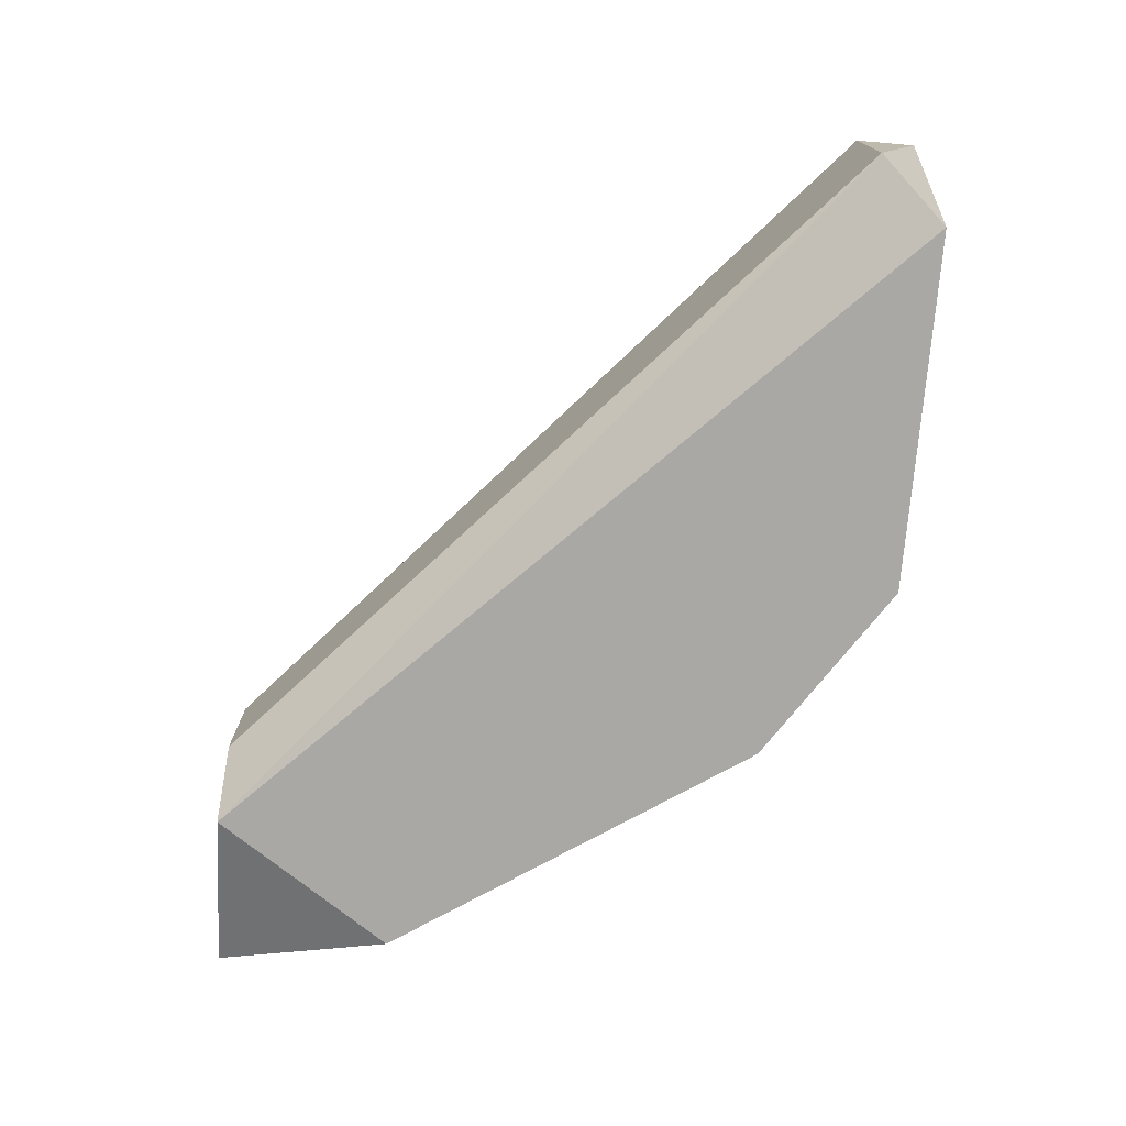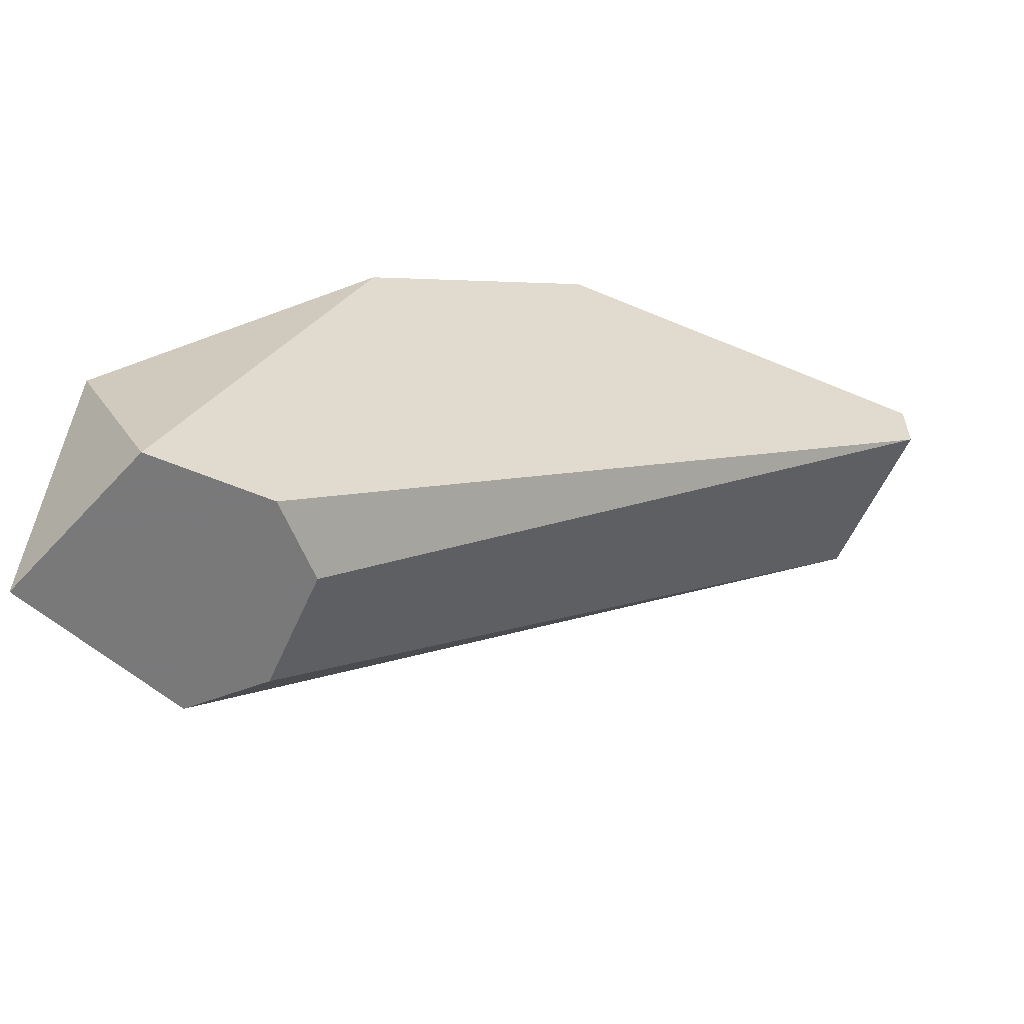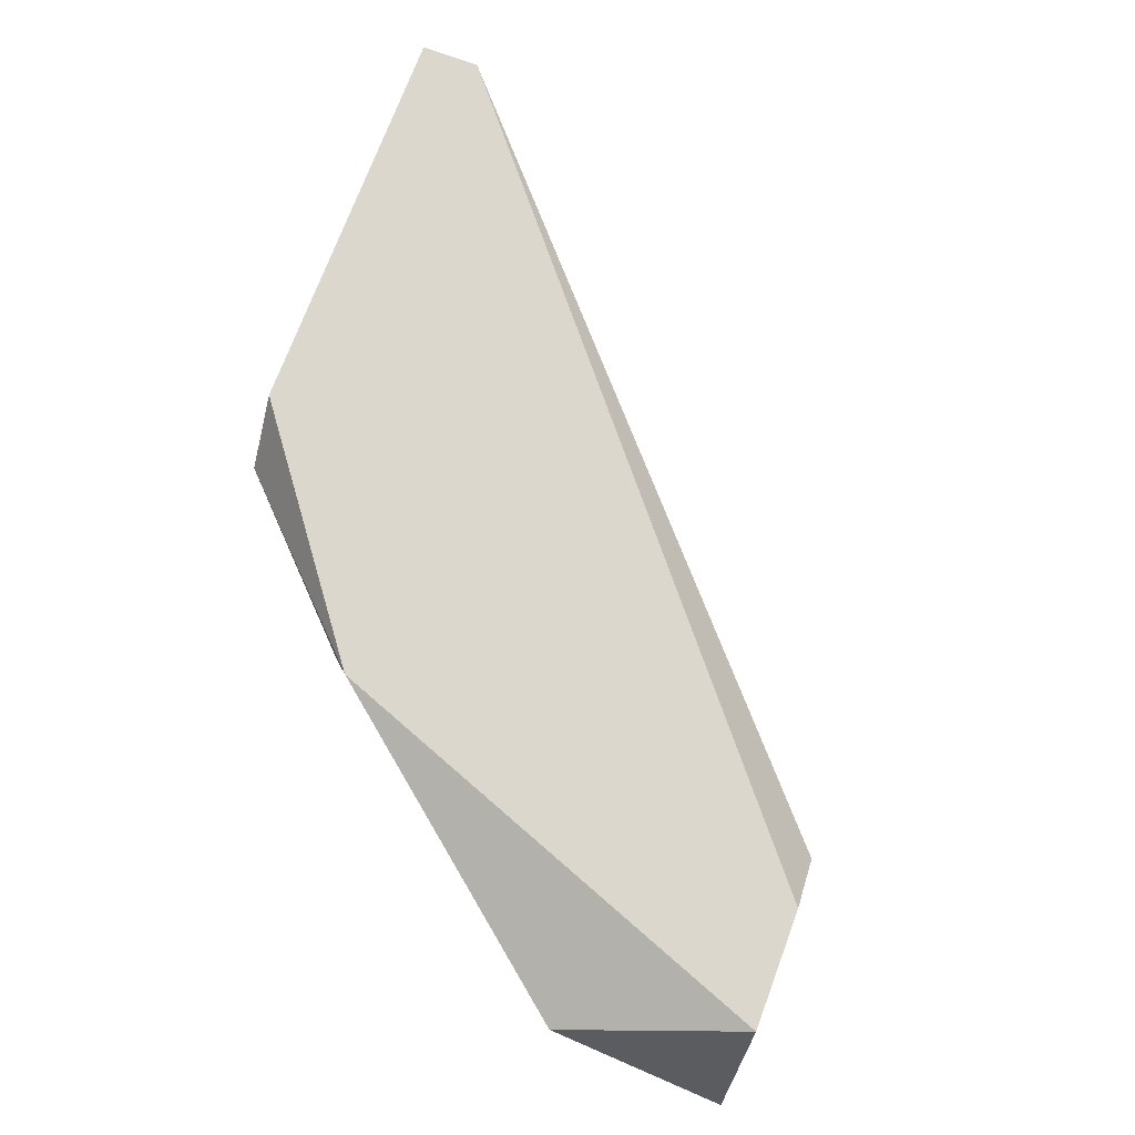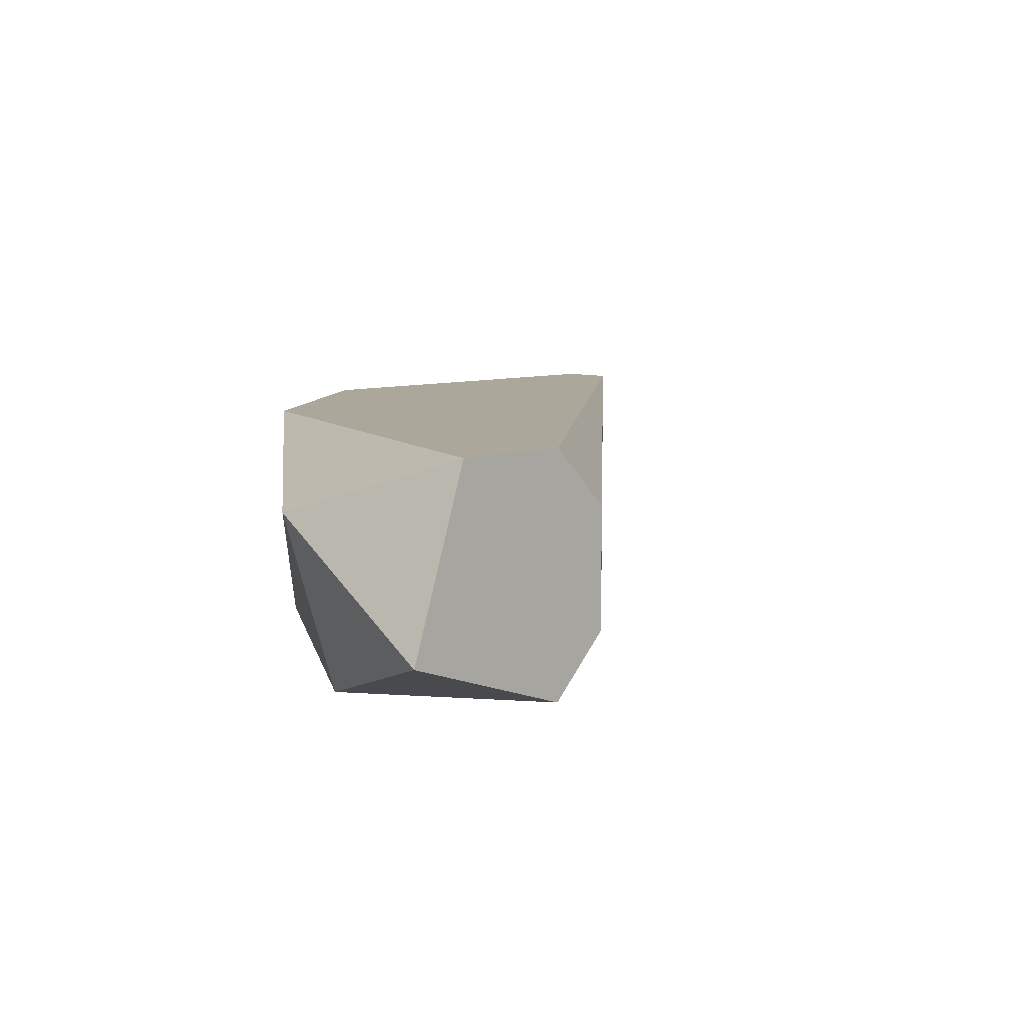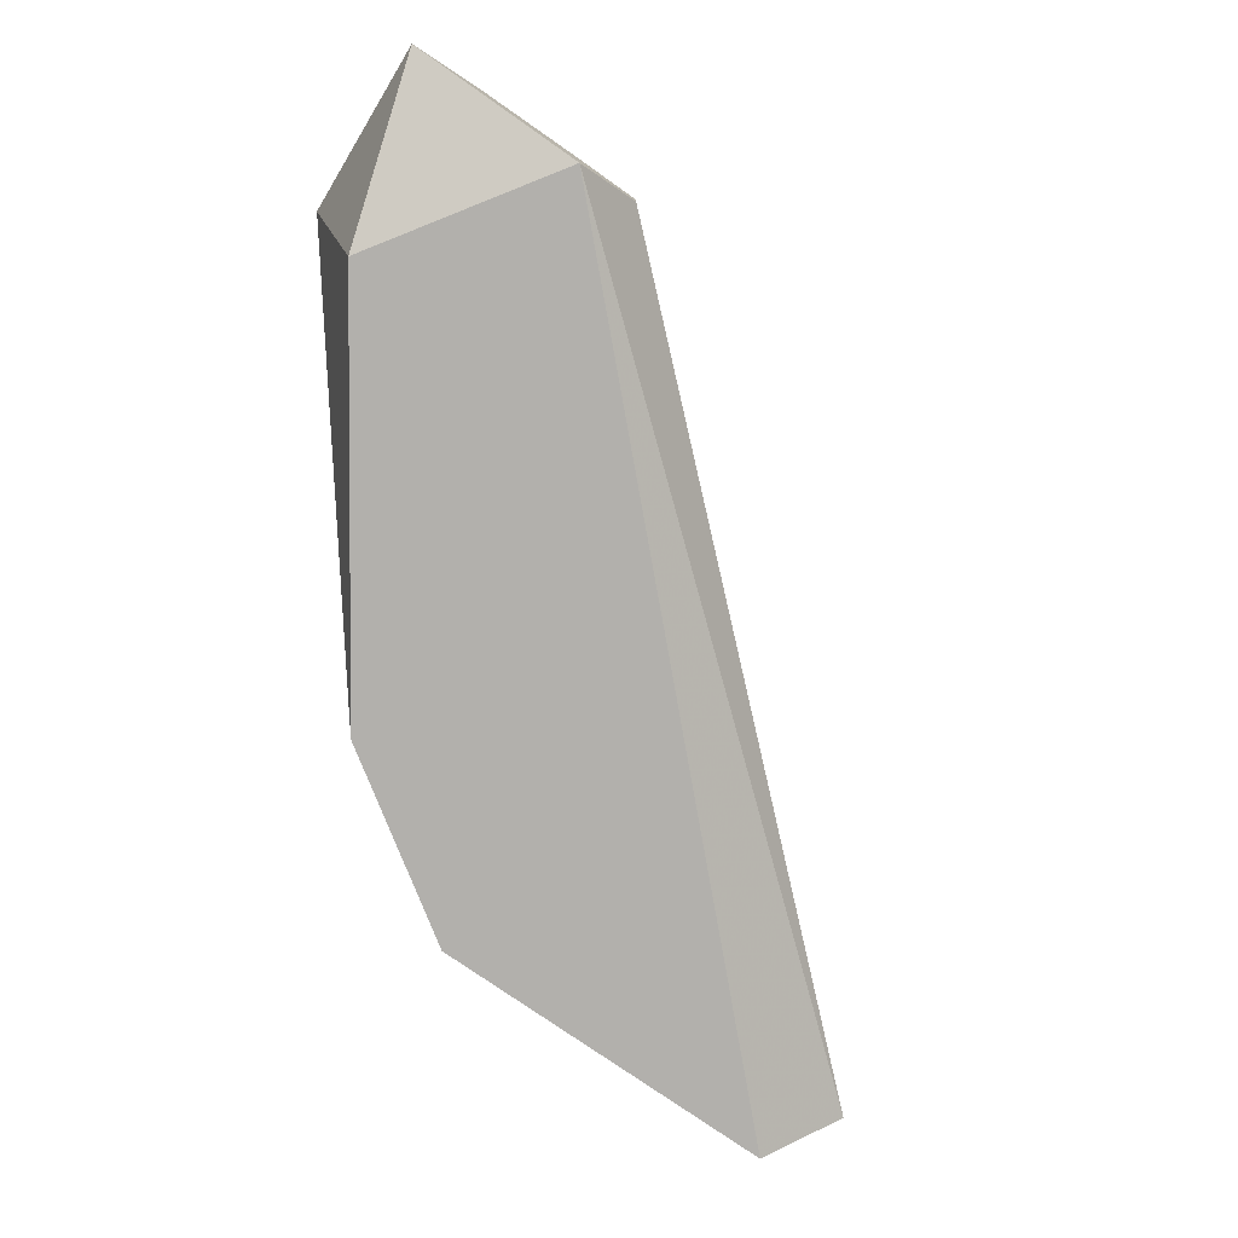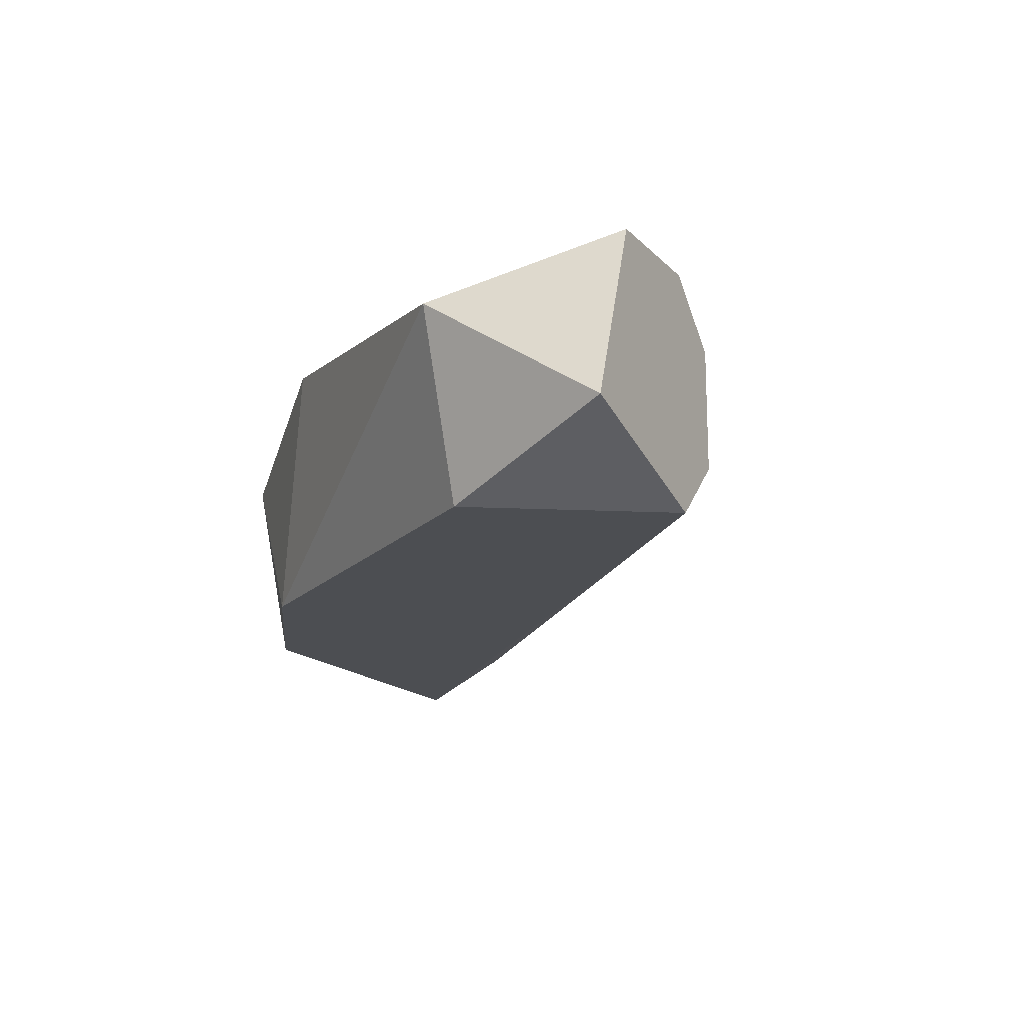
<metadata>
{"format":"obj","ext":"obj","renderer":"f3d","projection":"perspective","resolution":1024,"background":"white","views":[{"elev":-75.0,"azim":-94.9,"up":"+Y"},{"elev":-57.8,"azim":156.3,"up":"+Z"},{"elev":73.0,"azim":110.5,"up":"+Y"},{"elev":8.1,"azim":135.0,"up":"+Y"},{"elev":-78.7,"azim":145.3,"up":"+Y"},{"elev":-16.8,"azim":118.4,"up":"+Y"}]}
</metadata>
<code>
v 0.128 0.004788 0.06262
v 0.128 -0.00237 0.04353
v 0.1018 -0.00237 0.0674
v 0.1256 -0.004757 0.06501
v 0.1018 0.004788 0.06979
v 0.1352 0.004788 0.04353
v 0.1352 -0.004757 0.0507
v 0.1042 -0.004757 0.06979
v 0.1209 0.002401 0.06979
v 0.128 0.002401 0.04353
v 0.1304 -0.004757 0.04353
v 0.1376 0.002401 0.0507
v 0.1376 -0.00237 0.04353
v 0.1018 0.004788 0.0674
v 0.1185 -0.004757 0.06979
v 0.1185 0.004788 0.06979
v 0.1304 0.004788 0.04353
f 10 14 17
f 5 1 6
f 5 3 8
f 7 4 8
f 4 1 9
f 5 8 9
f 2 3 10
f 6 2 10
f 3 2 11
f 2 6 11
f 8 3 11
f 7 8 11
f 1 4 12
f 6 1 12
f 4 7 12
f 12 7 13
f 11 6 13
f 7 11 13
f 6 12 13
f 3 5 14
f 5 6 14
f 10 3 14
f 8 4 15
f 4 9 15
f 9 8 15
f 1 5 16
f 9 1 16
f 5 9 16
f 6 10 17
f 14 6 17

</code>
